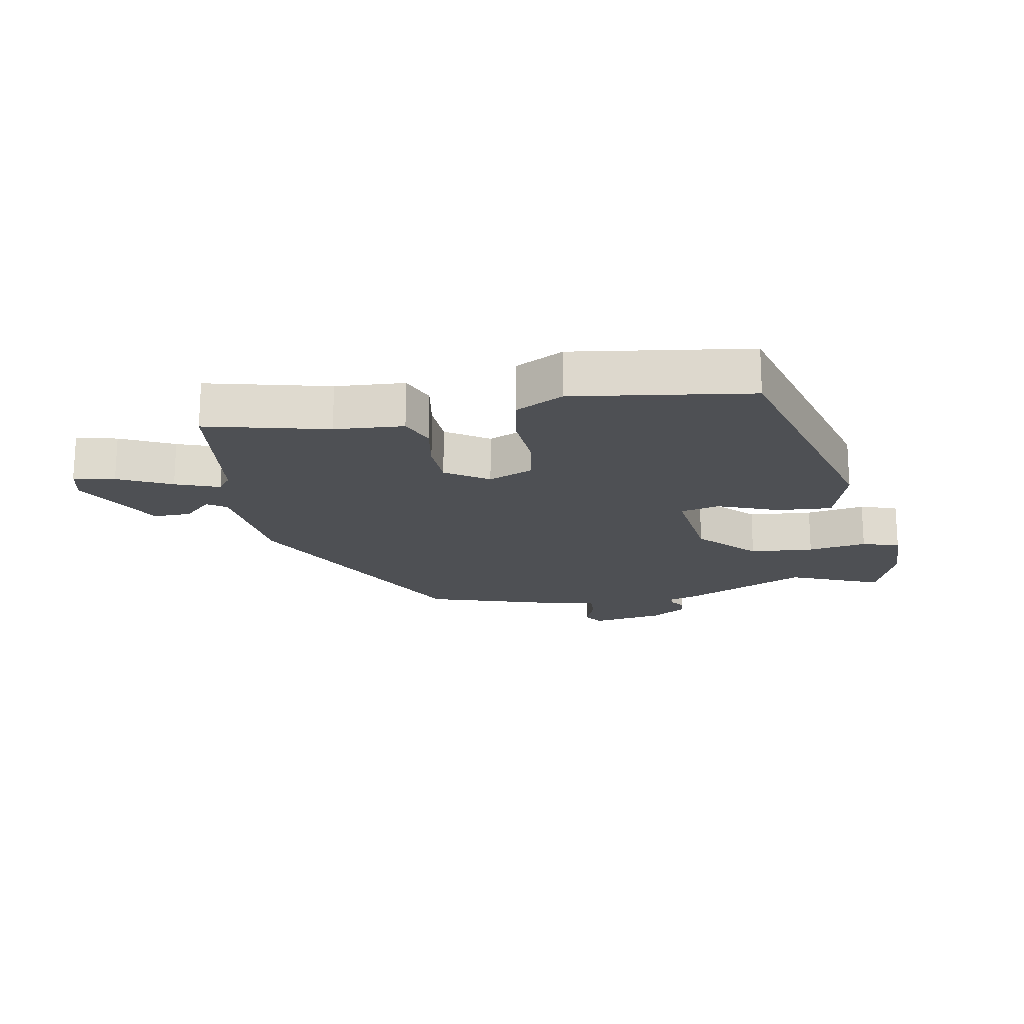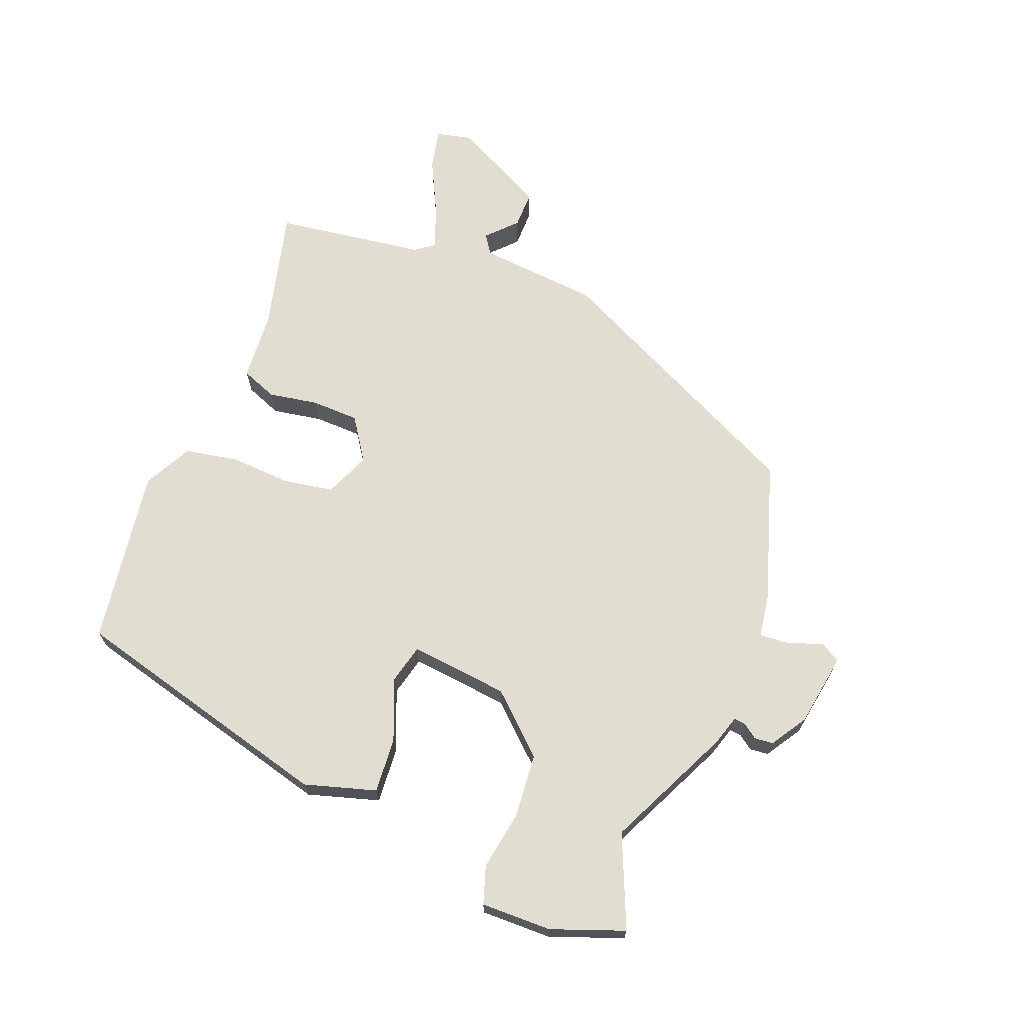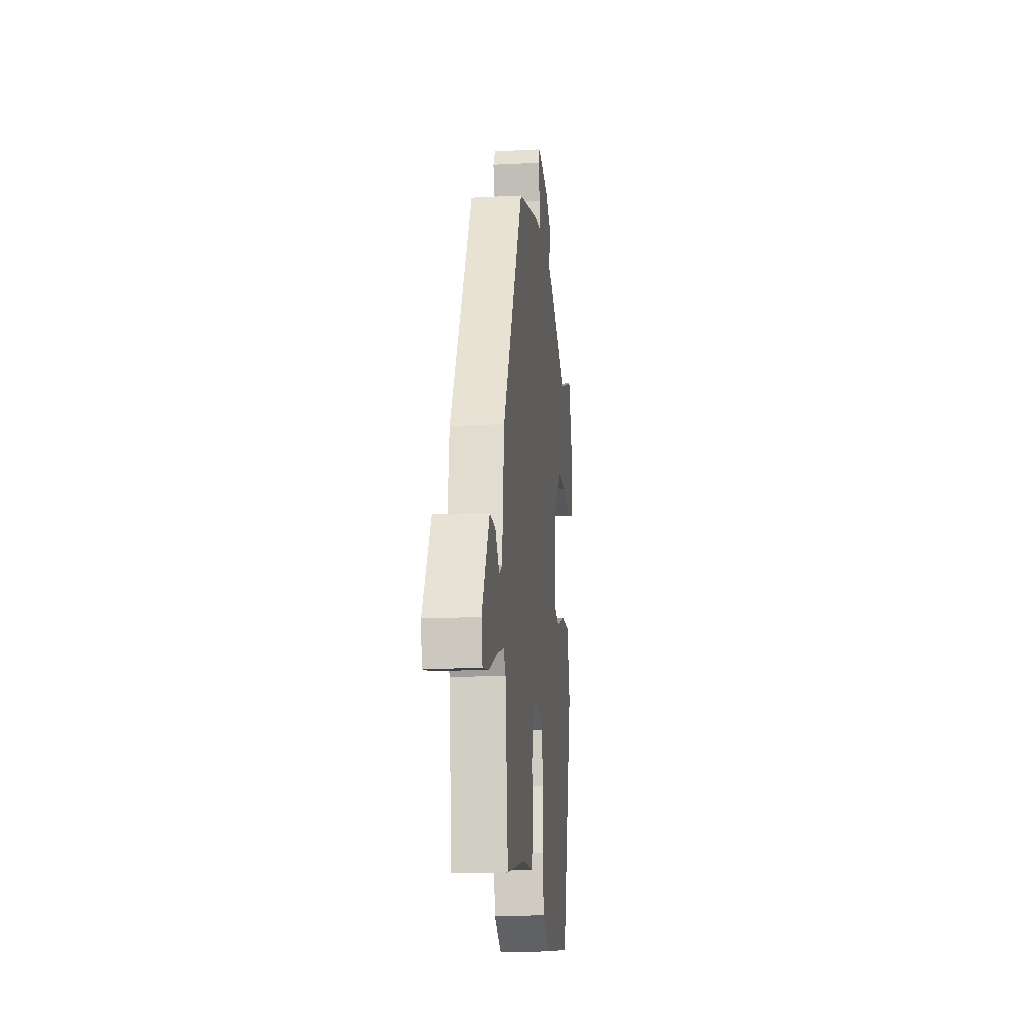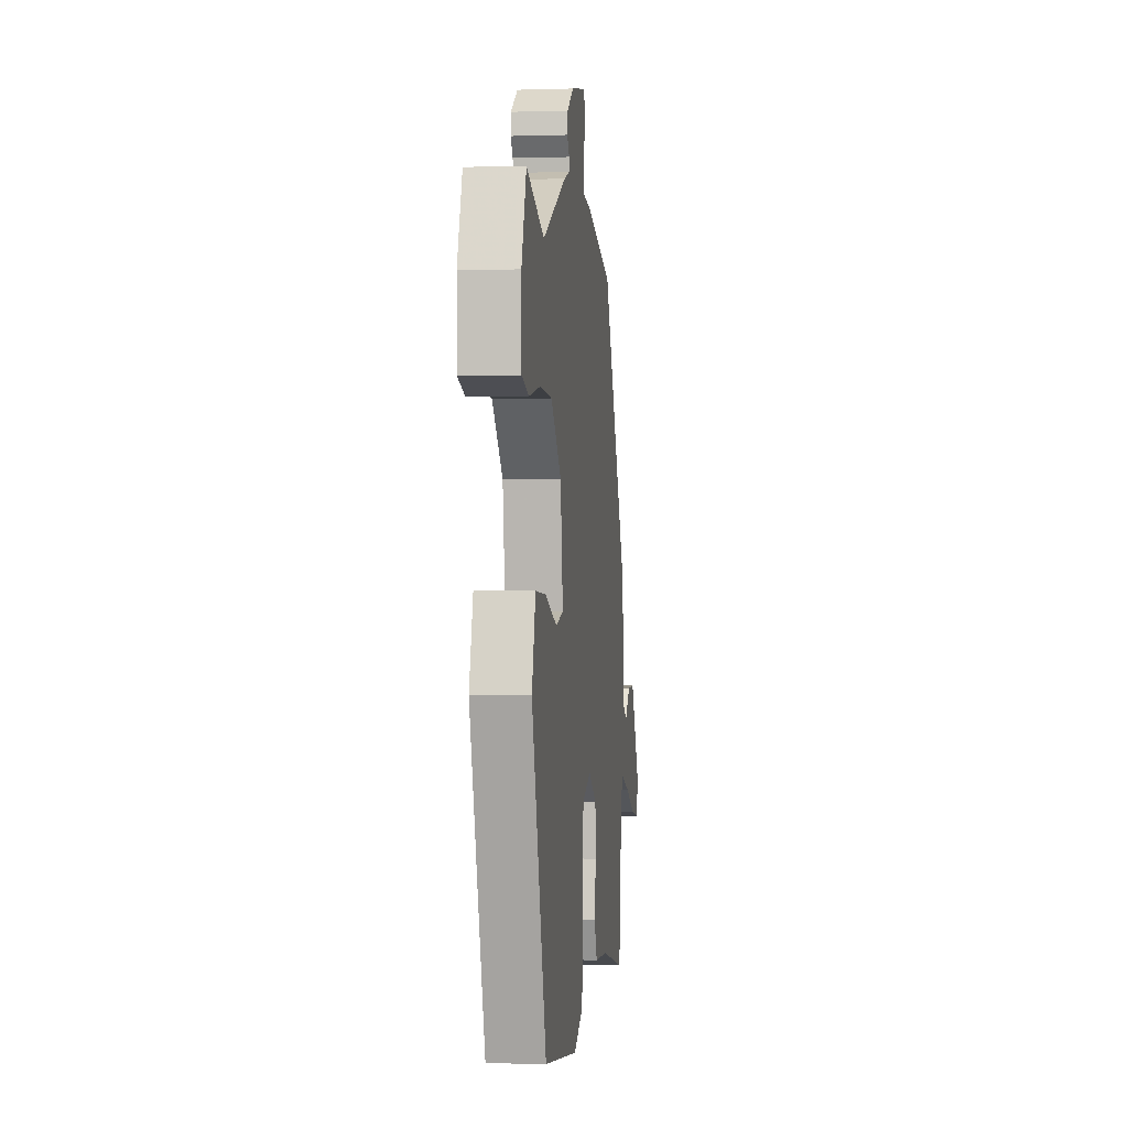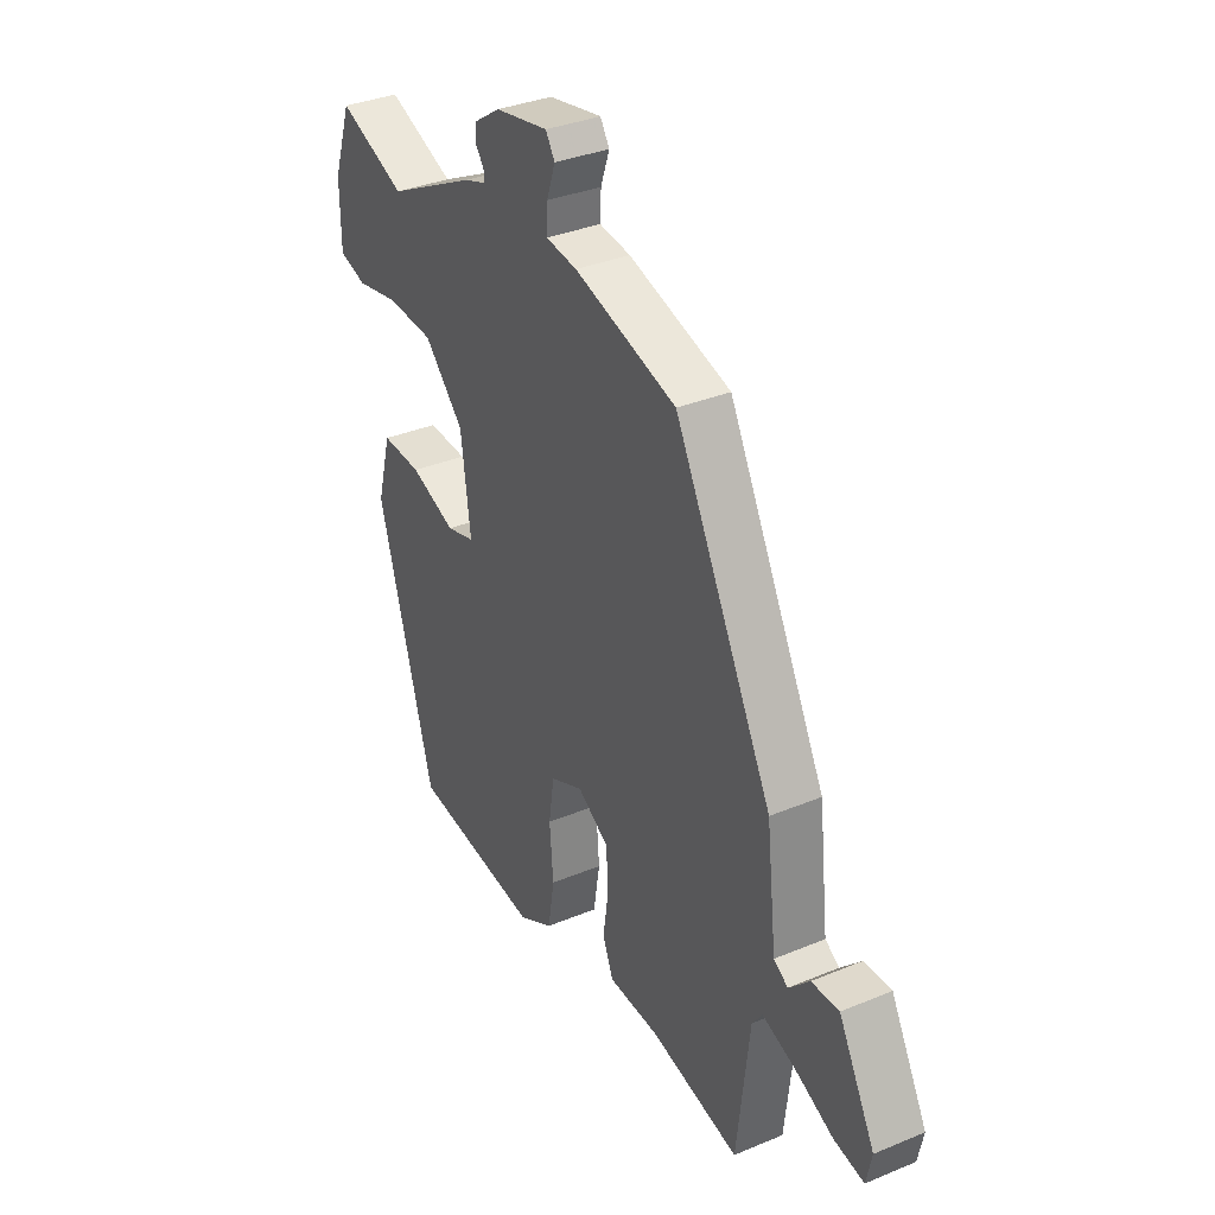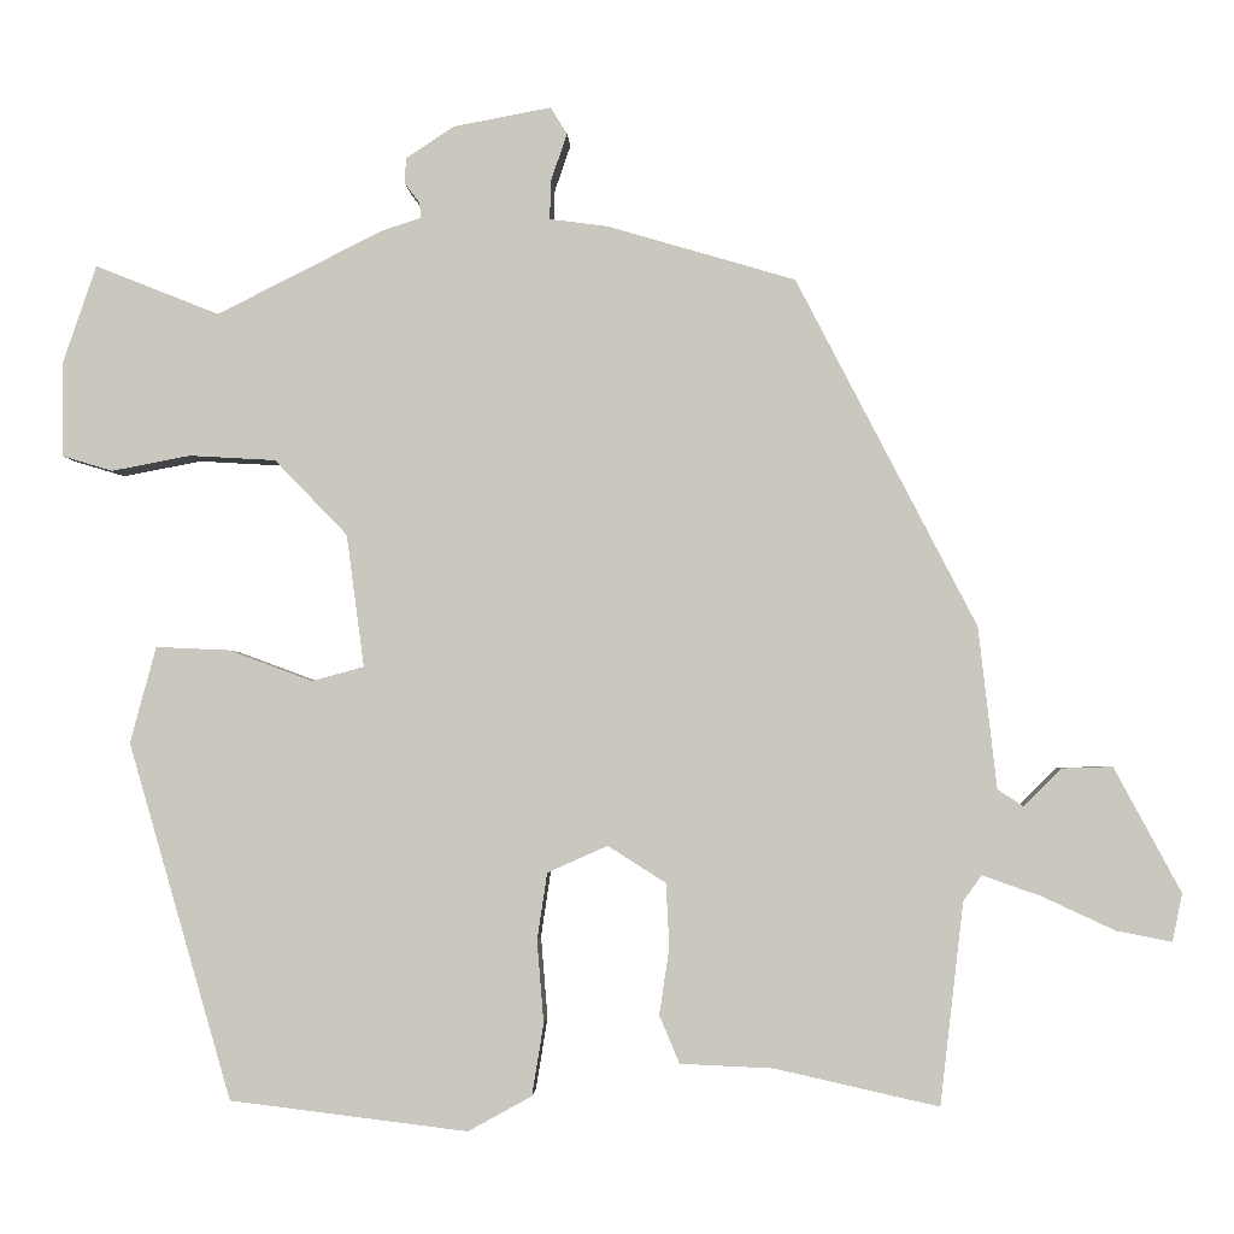
<metadata>
{"format":"obj","ext":"obj","renderer":"f3d","projection":"perspective","resolution":1024,"background":"white","views":[{"elev":-18.5,"azim":-170.7,"up":"+Y"},{"elev":68.4,"azim":-70.0,"up":"+Y"},{"elev":-16.9,"azim":96.0,"up":"+Z"},{"elev":-0.7,"azim":-83.1,"up":"+Z"},{"elev":34.3,"azim":60.7,"up":"+Z"},{"elev":-2.5,"azim":2.4,"up":"+Z"}]}
</metadata>
<code>
v -0.51 0.07 0.504
v -0.362 0.07 0.445
v -0.165 0.07 0.544
v -0.117 0.07 0.56
v -0.119 0.07 0.578
v -0.137 0.07 0.602
v -0.135 0.07 0.632
v -0.078 0.07 0.67
v 0.039 0.07 0.692
v 0.059 0.07 0.66
v 0.04 0.07 0.605
v 0.038 0.07 0.557
v 0.107 0.07 0.548
v 0.332 0.07 0.482
v 0.547 0.07 0.067
v 0.569 0.07 -0.126
v 0.6 0.07 -0.146
v 0.645 0.07 -0.101
v 0.705 0.07 -0.099
v 0.785 0.07 -0.248
v 0.773 0.07 -0.305
v 0.707 0.07 -0.292
v 0.621 0.07 -0.252
v 0.55 0.07 -0.227
v 0.528 0.07 -0.258
v 0.5 0.07 -0.499
v 0.304 0.07 -0.455
v 0.193 0.07 -0.45
v 0.169 0.07 -0.393
v 0.181 0.07 -0.313
v 0.177 0.07 -0.237
v 0.108 0.07 -0.193
v 0.036 0.07 -0.225
v 0.024 0.07 -0.305
v 0.032 0.07 -0.403
v 0.018 0.07 -0.489
v -0.058 0.07 -0.531
v -0.342 0.07 -0.496
v -0.465 0.07 -0.071
v -0.434 0.07 0.044
v -0.346 0.07 0.04
v -0.246 0.07 0.003
v -0.184 0.07 0.02
v -0.205 0.07 0.178
v -0.292 0.07 0.268
v -0.395 0.07 0.274
v -0.489 0.07 0.256
v -0.549 0.07 0.274
v -0.55 0.07 0.387
v -0.51 0 0.504
v -0.362 0 0.445
v -0.165 0 0.544
v -0.117 0 0.56
v -0.119 0 0.578
v -0.137 0 0.602
v -0.135 0 0.632
v -0.078 0 0.67
v 0.039 0 0.692
v 0.059 0 0.66
v 0.04 0 0.605
v 0.038 0 0.557
v 0.107 0 0.548
v 0.332 0 0.482
v 0.547 0 0.067
v 0.569 0 -0.126
v 0.6 0 -0.146
v 0.645 0 -0.101
v 0.705 0 -0.099
v 0.785 0 -0.248
v 0.773 0 -0.305
v 0.707 0 -0.292
v 0.621 0 -0.252
v 0.55 0 -0.227
v 0.528 0 -0.258
v 0.5 0 -0.499
v 0.304 0 -0.455
v 0.193 0 -0.45
v 0.169 0 -0.393
v 0.181 0 -0.313
v 0.177 0 -0.237
v 0.108 0 -0.193
v 0.036 0 -0.225
v 0.024 0 -0.305
v 0.032 0 -0.403
v 0.018 0 -0.489
v -0.058 0 -0.531
v -0.342 0 -0.496
v -0.465 0 -0.071
v -0.434 0 0.044
v -0.346 0 0.04
v -0.246 0 0.003
v -0.184 0 0.02
v -0.205 0 0.178
v -0.292 0 0.268
v -0.395 0 0.274
v -0.489 0 0.256
v -0.549 0 0.274
v -0.55 0 0.387
f 46 47 48 49
f 45 46 49 1
f 44 45 1 2
f 39 40 41 42
f 39 42 43
f 38 39 43
f 37 38 43
f 34 35 36 37
f 33 34 37 43
f 32 33 43 44
f 27 28 29 30
f 25 26 27 30
f 24 25 30 31
f 20 21 22 23
f 20 23 24
f 17 18 19 20
f 17 20 24
f 16 17 24 31
f 12 13 14 15
f 12 15 16 31
f 8 9 10 11
f 8 11 12
f 5 6 7 8
f 4 5 8 12
f 12 31 32 44
f 4 12 44
f 2 3 4 44
f 98 97 96 95
f 50 98 95 94
f 51 50 94 93
f 91 90 89 88
f 92 91 88
f 92 88 87
f 92 87 86
f 86 85 84 83
f 92 86 83 82
f 93 92 82 81
f 79 78 77 76
f 79 76 75 74
f 80 79 74 73
f 72 71 70 69
f 73 72 69
f 69 68 67 66
f 73 69 66
f 80 73 66 65
f 64 63 62 61
f 80 65 64 61
f 60 59 58 57
f 61 60 57
f 57 56 55 54
f 61 57 54 53
f 93 81 80 61
f 93 61 53
f 93 53 52 51
f 1 50 51 2
f 2 51 52 3
f 3 52 53 4
f 4 53 54 5
f 5 54 55 6
f 6 55 56 7
f 7 56 57 8
f 8 57 58 9
f 9 58 59 10
f 10 59 60 11
f 11 60 61 12
f 12 61 62 13
f 13 62 63 14
f 14 63 64 15
f 15 64 65 16
f 16 65 66 17
f 17 66 67 18
f 18 67 68 19
f 19 68 69 20
f 20 69 70 21
f 21 70 71 22
f 22 71 72 23
f 23 72 73 24
f 24 73 74 25
f 25 74 75 26
f 26 75 76 27
f 27 76 77 28
f 28 77 78 29
f 29 78 79 30
f 30 79 80 31
f 31 80 81 32
f 32 81 82 33
f 33 82 83 34
f 34 83 84 35
f 35 84 85 36
f 36 85 86 37
f 37 86 87 38
f 38 87 88 39
f 39 88 89 40
f 40 89 90 41
f 41 90 91 42
f 42 91 92 43
f 43 92 93 44
f 44 93 94 45
f 45 94 95 46
f 46 95 96 47
f 47 96 97 48
f 48 97 98 49
f 49 98 50 1

</code>
